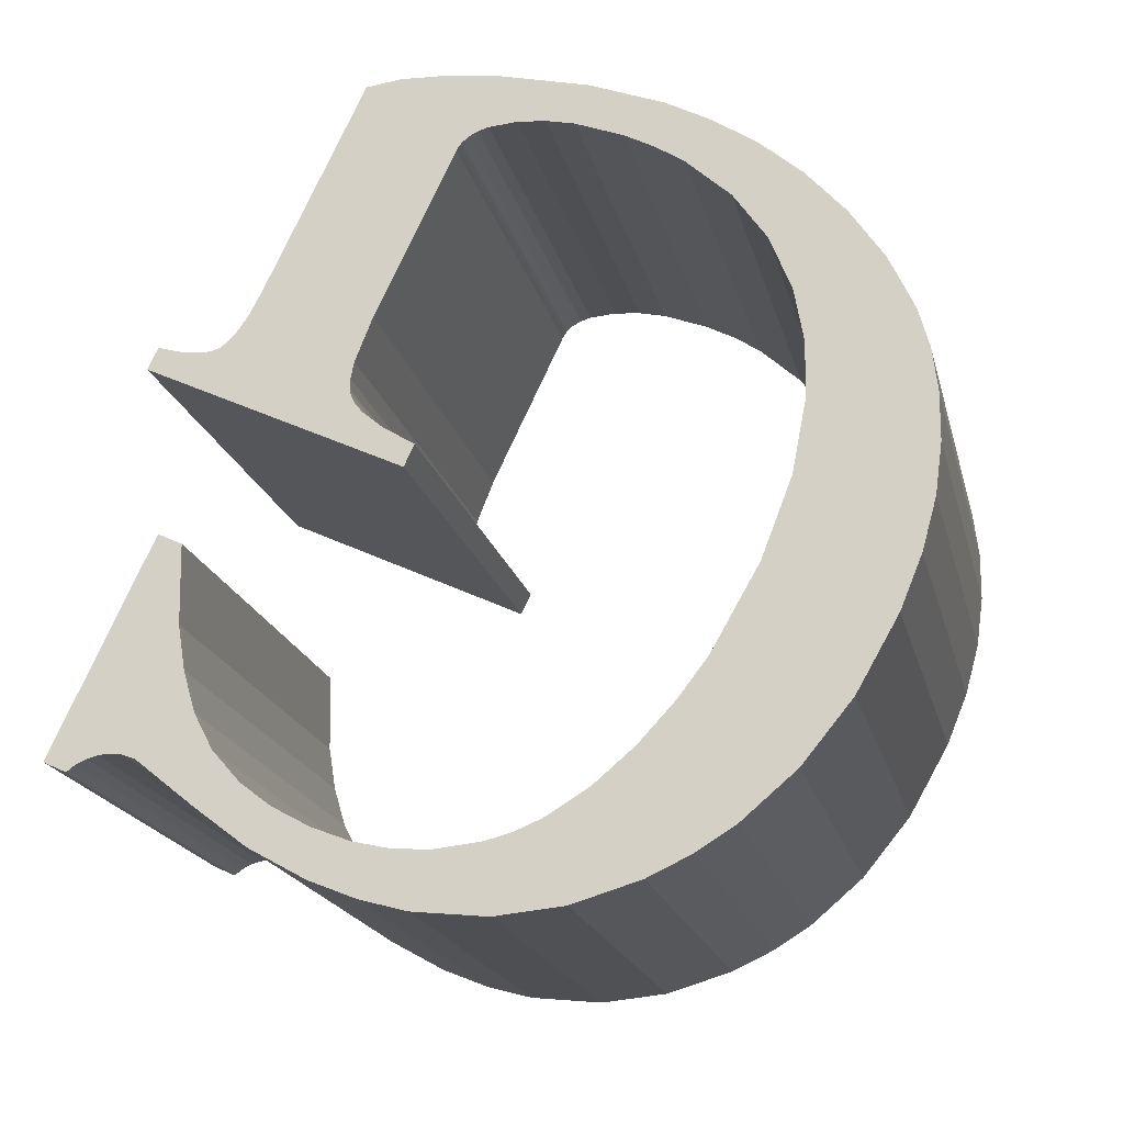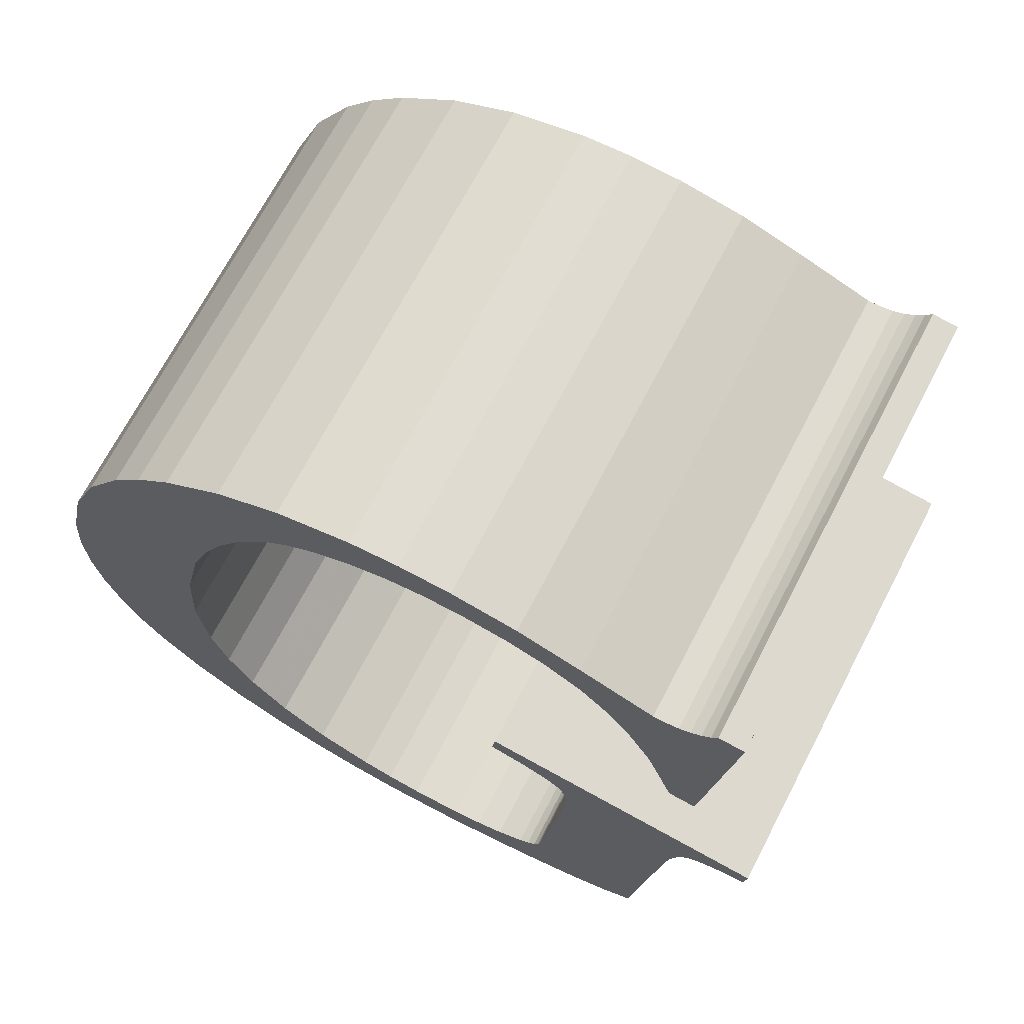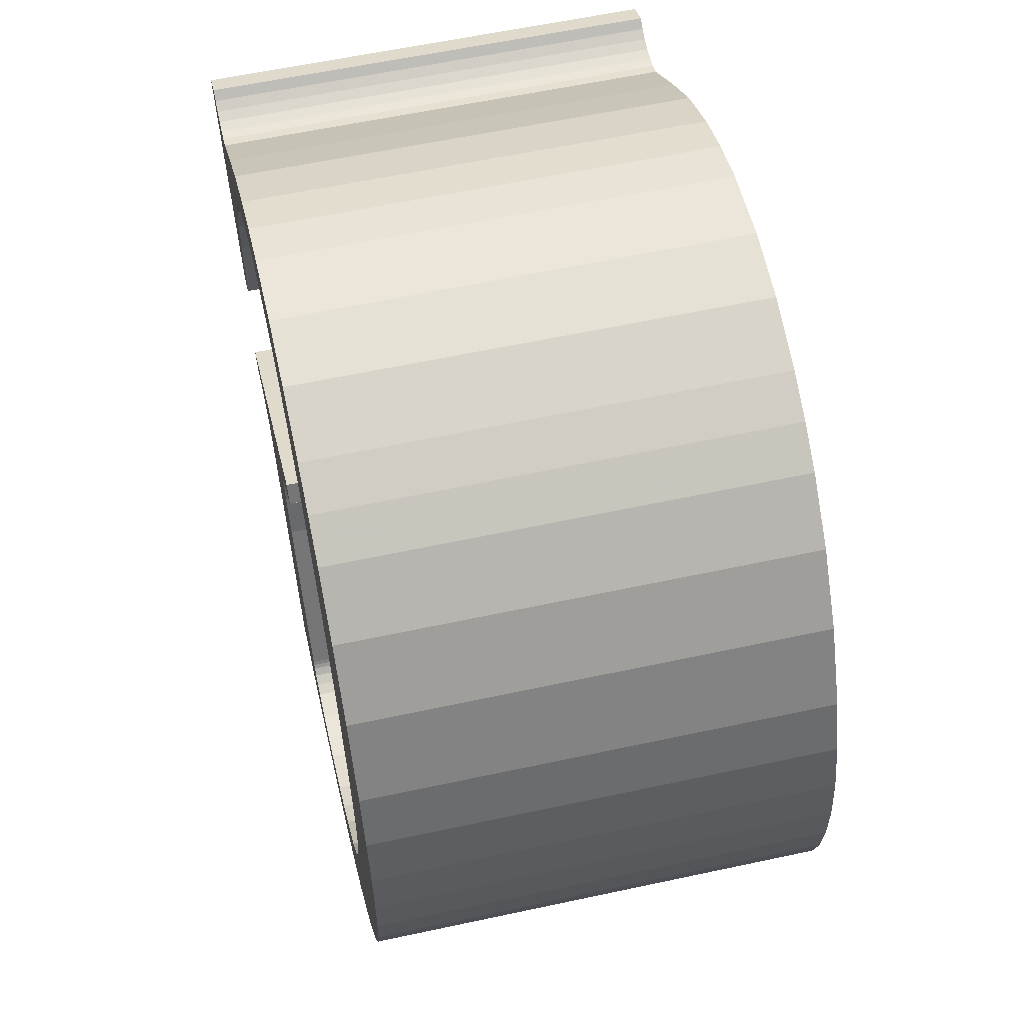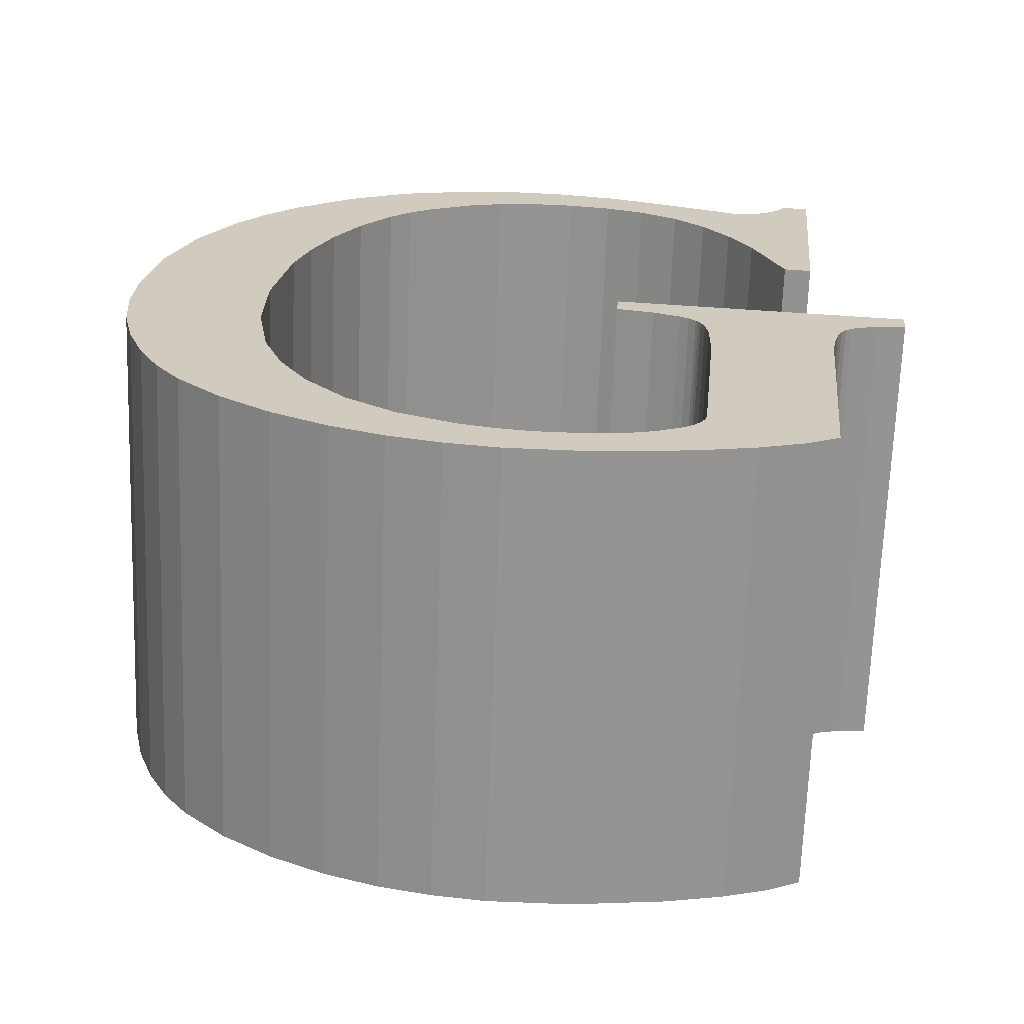
<metadata>
{"format":"obj","ext":"obj","renderer":"f3d","projection":"perspective","resolution":1024,"background":"white","views":[{"elev":71.3,"azim":-159.7,"up":"+Z"},{"elev":73.2,"azim":39.9,"up":"+Y"},{"elev":39.2,"azim":-89.5,"up":"+Y"},{"elev":-62.9,"azim":10.4,"up":"+Y"}]}
</metadata>
<code>
o Pad
v 1.307 2.417 -0.4663
v 1.522 2.488 0.5076
v 1.433 2.491 0.5271
v 1.218 2.42 -0.4469
v 1.35 2.481 0.5462
v 1.134 2.409 -0.4278
v 1.273 2.458 0.5649
v 1.057 2.387 -0.409
v 0.9665 2.341 -0.3856
v 1.182 2.413 0.5883
v 0.9175 2.306 -0.3722
v 1.133 2.377 0.6017
v 0.8743 2.265 -0.3597
v 1.09 2.337 0.6143
v 1.023 2.251 0.6354
v 0.8074 2.179 -0.3386
v 0.9668 2.149 0.6552
v 0.7515 2.077 -0.3187
v 0.7083 1.97 -0.3012
v 0.9235 2.041 0.6727
v 0.6775 1.865 -0.2868
v 0.8928 1.937 0.6871
v 0.6454 1.657 -0.2644
v 0.8607 1.728 0.7096
v 0.6444 1.47 -0.2504
v 0.8596 1.542 0.7235
v 0.6724 1.304 -0.2444
v 0.8877 1.376 0.7295
v 0.7137 1.191 -0.2452
v 0.929 1.262 0.7287
v 0.7722 1.09 -0.2507
v 0.9874 1.161 0.7232
v 0.8572 0.9934 -0.2625
v 1.073 1.065 0.7115
v 0.9595 0.9201 -0.2797
v 1.175 0.9916 0.6943
v 1.079 0.8698 -0.3023
v 1.294 0.9413 0.6716
v 1.364 0.9241 0.6574
v 1.149 0.8526 -0.3165
v 1.439 0.9133 0.6417
v 1.223 0.8417 -0.3322
v 1.333 0.8396 -0.3564
v 1.549 0.9112 0.6176
v 1.611 0.9193 0.6032
v 1.396 0.8478 -0.3708
v 1.668 0.9348 0.5893
v 1.453 0.8633 -0.3846
v 1.724 0.9606 0.5751
v 1.509 0.8891 -0.3988
v 1.744 0.9757 0.5696
v 1.529 0.9042 -0.4043
v 1.76 0.9938 0.5648
v 1.545 0.9223 -0.4092
v 1.553 0.9387 -0.4122
v 1.768 1.01 0.5617
v 1.771 1.02 0.5604
v 1.556 0.9482 -0.4135
v 1.772 1.03 0.5594
v 1.557 0.958 -0.4146
v 1.589 1.363 -0.4514
v 1.805 1.435 0.5225
v 1.59 1.469 -0.4594
v 1.806 1.54 0.5145
v 1.584 1.506 -0.4608
v 1.8 1.578 0.5131
v 1.577 1.528 -0.4608
v 1.792 1.6 0.5132
v 1.572 1.537 -0.4604
v 1.787 1.608 0.5136
v 1.567 1.544 -0.4597
v 1.782 1.616 0.5142
v 1.553 1.557 -0.4576
v 1.768 1.629 0.5163
v 1.533 1.569 -0.4542
v 1.749 1.64 0.5198
v 1.477 1.59 -0.4434
v 1.693 1.662 0.5306
v 1.399 1.607 -0.4274
v 1.615 1.679 0.5466
v 1.404 1.66 -0.4322
v 1.619 1.732 0.5417
v 2.236 1.671 0.4098
v 2.021 1.599 -0.5642
v 2.017 1.546 -0.5593
v 2.232 1.618 0.4146
v 1.958 1.543 -0.5461
v 2.173 1.614 0.4278
v 1.914 1.531 -0.5356
v 2.13 1.603 0.4383
v 2.113 1.594 0.4425
v 1.898 1.523 -0.5314
v 2.101 1.584 0.446
v 1.886 1.513 -0.5279
v 1.874 1.496 -0.5242
v 2.089 1.568 0.4498
v 1.864 1.474 -0.5204
v 2.08 1.546 0.4535
v 1.853 1.429 -0.5145
v 2.068 1.5 0.4594
v 1.846 1.369 -0.5085
v 2.061 1.441 0.4654
v 2.021 0.9317 0.5117
v 1.805 0.8602 -0.4622
v 1.739 0.825 -0.4449
v 1.954 0.8965 0.529
v 1.645 0.7944 -0.422
v 1.861 0.866 0.5519
v 1.525 0.7686 -0.3935
v 1.74 0.8402 0.5804
v 1.335 0.7468 -0.3498
v 1.55 0.8183 0.6241
v 1.165 0.75 -0.3125
v 1.38 0.8215 0.6614
v 1.055 0.7665 -0.2894
v 1.27 0.838 0.6845
v 0.9458 0.7941 -0.2674
v 1.161 0.8657 0.7066
v 0.8355 0.8369 -0.2462
v 1.051 0.9084 0.7278
v 0.7219 0.8988 -0.2256
v 0.9371 0.9703 0.7483
v 0.6145 0.9779 -0.2077
v 0.8298 1.049 0.7663
v 0.523 1.071 -0.1943
v 0.7382 1.143 0.7797
v 0.6865 1.216 0.7857
v 0.4712 1.144 -0.1882
v 0.6426 1.302 0.7891
v 0.4273 1.23 -0.1848
v 0.6066 1.401 0.7898
v 0.3914 1.329 -0.1842
v 0.3665 1.439 -0.1867
v 0.5818 1.511 0.7872
v 0.3557 1.557 -0.193
v 0.5709 1.628 0.7809
v 0.3589 1.683 -0.2029
v 0.5742 1.754 0.771
v 0.3871 1.865 -0.2226
v 0.6024 1.937 0.7514
v 0.4412 2.029 -0.2466
v 0.6565 2.1 0.7274
v 0.5156 2.165 -0.273
v 0.7308 2.236 0.7009
v 0.5769 2.245 -0.2925
v 0.7921 2.317 0.6815
v 0.648 2.319 -0.3136
v 0.8633 2.39 0.6604
v 0.7695 2.411 -0.3472
v 0.9847 2.482 0.6267
v 0.9021 2.476 -0.3813
v 1.117 2.547 0.5927
v 1.058 2.514 -0.4185
v 1.273 2.586 0.5555
v 1.163 2.523 -0.4423
v 1.378 2.594 0.5316
v 1.273 2.518 -0.4663
v 1.488 2.589 0.5076
v 1.413 2.494 -0.4955
v 1.628 2.565 0.4784
v 1.549 2.45 -0.5224
v 1.765 2.521 0.4515
v 1.921 2.466 0.4209
v 1.706 2.394 -0.553
v 1.734 2.394 -0.5591
v 1.949 2.466 0.4148
v 1.759 2.399 -0.5651
v 1.974 2.471 0.4088
v 1.783 2.41 -0.5711
v 1.998 2.482 0.4029
v 1.803 2.425 -0.5767
v 2.019 2.496 0.3972
v 1.82 2.442 -0.5818
v 2.036 2.514 0.3922
v 1.833 2.462 -0.5861
v 2.049 2.534 0.3878
v 1.889 2.457 -0.5979
v 2.104 2.529 0.376
v 1.85 1.936 -0.5511
v 2.065 2.008 0.4228
v 2.007 2.014 0.4351
v 1.792 1.942 -0.5388
v 1.728 2.106 -0.5367
v 1.944 2.178 0.4372
v 1.679 2.194 -0.5324
v 1.895 2.265 0.4416
v 1.624 2.27 -0.5256
v 1.839 2.341 0.4483
v 1.558 2.33 -0.5156
v 1.774 2.402 0.4583
v 1.478 2.375 -0.5012
v 1.693 2.447 0.4727
v 1.398 2.402 -0.4854
v 1.613 2.473 0.4885
v 1.584 1.506 -0.4608
v 1.864 1.474 -0.5204
v 1.59 1.469 -0.4594
v 0.3914 1.329 -0.1842
v 0.6444 1.47 -0.2504
v 0.6724 1.304 -0.2444
v 0.4273 1.23 -0.1848
v 1.577 1.528 -0.4608
v 1.874 1.496 -0.5242
v 1.558 2.33 -0.5156
v 1.706 2.394 -0.553
v 1.624 2.27 -0.5256
v 1.886 1.513 -0.5279
v 1.572 1.537 -0.4604
v 0.3665 1.439 -0.1867
v 1.567 1.544 -0.4597
v 1.529 0.9042 -0.4043
v 1.645 0.7944 -0.422
v 1.525 0.7686 -0.3935
v 1.549 2.45 -0.5224
v 1.545 0.9223 -0.4092
v 1.478 2.375 -0.5012
v 0.3557 1.557 -0.193
v 0.6454 1.657 -0.2644
v 1.553 0.9387 -0.4122
v 1.739 0.825 -0.4449
v 1.413 2.494 -0.4955
v 1.556 0.9482 -0.4135
v 1.398 2.402 -0.4854
v 0.8572 0.9934 -0.2625
v 0.9595 0.9201 -0.2797
v 0.8355 0.8369 -0.2462
v 1.453 0.8633 -0.3846
v 1.307 2.417 -0.4663
v 0.7219 0.8988 -0.2256
v 1.557 0.958 -0.4146
v 0.3589 1.683 -0.2029
v 1.805 0.8602 -0.4622
v 1.396 0.8478 -0.3708
v 1.335 0.7468 -0.3498
v 1.273 2.518 -0.4663
v 1.218 2.42 -0.4469
v 1.333 0.8396 -0.3564
v 1.846 1.369 -0.5085
v 1.223 0.8417 -0.3322
v 1.165 0.75 -0.3125
v 0.7722 1.09 -0.2507
v 0.6145 0.9779 -0.2077
v 1.404 1.66 -0.4322
v 1.533 1.569 -0.4542
v 1.477 1.59 -0.4434
v 1.399 1.607 -0.4274
v 1.149 0.8526 -0.3165
v 1.163 2.523 -0.4423
v 1.134 2.409 -0.4278
v 1.055 0.7665 -0.2894
v 0.523 1.071 -0.1943
v 2.021 1.599 -0.5642
v 1.958 1.543 -0.5461
v 1.728 2.106 -0.5367
v 1.85 1.936 -0.5511
v 1.792 1.942 -0.5388
v 0.3871 1.865 -0.2226
v 0.6775 1.865 -0.2868
v 1.058 2.514 -0.4185
v 1.057 2.387 -0.409
v 0.4712 1.144 -0.1882
v 1.914 1.531 -0.5356
v 0.4412 2.029 -0.2466
v 0.7083 1.97 -0.3012
v 1.889 2.457 -0.5979
v 0.9021 2.476 -0.3813
v 0.9665 2.341 -0.3856
v 0.9175 2.306 -0.3722
v 1.079 0.8698 -0.3023
v 0.5156 2.165 -0.273
v 0.7515 2.077 -0.3187
v 0.9458 0.7941 -0.2674
v 1.803 2.425 -0.5767
v 1.589 1.363 -0.4514
v 0.5769 2.245 -0.2925
v 0.8074 2.179 -0.3386
v 1.82 2.442 -0.5818
v 1.783 2.41 -0.5711
v 0.7695 2.411 -0.3472
v 0.8743 2.265 -0.3597
v 1.679 2.194 -0.5324
v 0.648 2.319 -0.3136
v 1.759 2.399 -0.5651
v 1.833 2.462 -0.5861
v 1.898 1.523 -0.5314
v 1.853 1.429 -0.5145
v 1.553 1.557 -0.4576
v 1.734 2.394 -0.5591
v 1.806 1.54 0.5145
v 2.08 1.546 0.4535
v 1.8 1.578 0.5131
v 0.8877 1.376 0.7295
v 0.8596 1.542 0.7235
v 0.6066 1.401 0.7898
v 0.6426 1.302 0.7891
v 2.089 1.568 0.4498
v 1.792 1.6 0.5132
v 1.839 2.341 0.4483
v 1.921 2.466 0.4209
v 1.774 2.402 0.4583
v 2.101 1.584 0.446
v 1.787 1.608 0.5136
v 0.5818 1.511 0.7872
v 1.782 1.616 0.5142
v 1.74 0.8402 0.5804
v 1.861 0.866 0.5519
v 1.744 0.9757 0.5696
v 1.724 0.9606 0.5751
v 1.765 2.521 0.4515
v 1.76 0.9938 0.5648
v 1.693 2.447 0.4727
v 0.8607 1.728 0.7096
v 1.768 1.01 0.5617
v 1.954 0.8965 0.529
v 1.628 2.565 0.4784
v 1.771 1.02 0.5604
v 1.613 2.473 0.4885
v 1.051 0.9084 0.7278
v 1.175 0.9916 0.6943
v 1.073 1.065 0.7115
v 1.668 0.9348 0.5893
v 1.522 2.488 0.5076
v 0.9371 0.9703 0.7483
v 1.772 1.03 0.5594
v 0.5742 1.754 0.771
v 2.021 0.9317 0.5117
v 1.611 0.9193 0.6032
v 1.55 0.8183 0.6241
v 1.433 2.491 0.5271
v 1.488 2.589 0.5076
v 1.549 0.9112 0.6176
v 2.061 1.441 0.4654
v 1.439 0.9133 0.6417
v 1.38 0.8215 0.6614
v 0.9874 1.161 0.7232
v 0.8298 1.049 0.7663
v 1.693 1.662 0.5306
v 1.749 1.64 0.5198
v 1.619 1.732 0.5417
v 1.615 1.679 0.5466
v 1.35 2.481 0.5462
v 1.378 2.594 0.5316
v 0.929 1.262 0.7287
v 1.27 0.838 0.6845
v 0.7382 1.143 0.7797
v 2.173 1.614 0.4278
v 2.232 1.618 0.4146
v 2.236 1.671 0.4098
v 2.007 2.014 0.4351
v 2.065 2.008 0.4228
v 1.944 2.178 0.4372
v 0.8928 1.937 0.6871
v 0.6024 1.937 0.7514
v 1.273 2.458 0.5649
v 1.273 2.586 0.5555
v 0.6865 1.216 0.7857
v 2.13 1.603 0.4383
v 0.9235 2.041 0.6727
v 0.6565 2.1 0.7274
v 2.104 2.529 0.376
v 1.182 2.413 0.5883
v 1.117 2.547 0.5927
v 1.133 2.377 0.6017
v 1.294 0.9413 0.6716
v 0.9668 2.149 0.6552
v 0.7308 2.236 0.7009
v 2.019 2.496 0.3972
v 1.805 1.435 0.5225
v 1.023 2.251 0.6354
v 0.7921 2.317 0.6815
v 2.036 2.514 0.3922
v 1.998 2.482 0.4029
v 1.09 2.337 0.6143
v 0.9847 2.482 0.6267
v 1.895 2.265 0.4416
v 0.8633 2.39 0.6604
v 1.974 2.471 0.4088
v 2.049 2.534 0.3878
v 2.113 1.594 0.4425
v 2.068 1.5 0.4594
v 1.768 1.629 0.5163
v 1.949 2.466 0.4148
f 1 2 3
f 4 3 5
f 4 1 3
f 6 5 7
f 6 4 5
f 8 6 7
f 9 8 7
f 9 7 10
f 11 10 12
f 11 9 10
f 13 12 14
f 13 11 12
f 13 14 15
f 16 15 17
f 16 13 15
f 18 16 17
f 19 18 17
f 19 17 20
f 21 20 22
f 21 19 20
f 23 21 22
f 23 22 24
f 25 23 24
f 25 24 26
f 27 26 28
f 27 25 26
f 29 28 30
f 29 27 28
f 31 30 32
f 31 29 30
f 33 31 32
f 33 32 34
f 35 34 36
f 35 33 34
f 37 36 38
f 37 38 39
f 37 35 36
f 40 39 41
f 40 37 39
f 42 40 41
f 43 42 41
f 43 41 44
f 43 44 45
f 46 45 47
f 46 43 45
f 48 46 47
f 48 47 49
f 50 49 51
f 50 48 49
f 52 51 53
f 52 50 51
f 54 52 53
f 55 53 56
f 55 56 57
f 55 54 53
f 58 57 59
f 58 55 57
f 60 58 59
f 61 60 59
f 61 59 62
f 63 61 62
f 63 62 64
f 65 64 66
f 65 63 64
f 67 66 68
f 67 65 66
f 69 68 70
f 69 67 68
f 71 70 72
f 71 69 70
f 73 71 72
f 73 72 74
f 75 74 76
f 75 73 74
f 77 76 78
f 77 75 76
f 79 78 80
f 79 77 78
f 81 79 80
f 81 80 82
f 81 82 83
f 84 81 83
f 85 84 83
f 85 83 86
f 87 85 86
f 87 86 88
f 89 88 90
f 89 90 91
f 89 87 88
f 92 91 93
f 92 89 91
f 94 92 93
f 95 94 93
f 95 93 96
f 97 96 98
f 97 95 96
f 99 98 100
f 99 97 98
f 101 100 102
f 101 99 100
f 101 102 103
f 104 101 103
f 105 104 103
f 105 103 106
f 107 106 108
f 107 105 106
f 109 108 110
f 109 107 108
f 111 109 110
f 111 110 112
f 113 112 114
f 113 111 112
f 115 113 114
f 115 114 116
f 117 116 118
f 117 115 116
f 119 117 118
f 119 118 120
f 121 120 122
f 121 119 120
f 123 121 122
f 123 122 124
f 125 124 126
f 125 123 124
f 125 126 127
f 128 127 129
f 128 125 127
f 130 129 131
f 130 128 129
f 132 130 131
f 133 132 131
f 133 131 134
f 135 134 136
f 135 133 134
f 137 136 138
f 137 135 136
f 139 137 138
f 139 138 140
f 141 140 142
f 141 139 140
f 143 142 144
f 143 141 142
f 145 144 146
f 145 143 144
f 147 146 148
f 147 145 146
f 149 147 148
f 149 148 150
f 151 150 152
f 151 149 150
f 153 152 154
f 153 151 152
f 155 154 156
f 155 153 154
f 157 156 158
f 157 155 156
f 159 157 158
f 159 158 160
f 161 160 162
f 161 159 160
f 161 162 163
f 164 161 163
f 165 164 163
f 165 163 166
f 167 166 168
f 167 165 166
f 169 168 170
f 169 167 168
f 171 169 170
f 171 170 172
f 173 172 174
f 173 171 172
f 175 174 176
f 175 173 174
f 177 175 176
f 177 176 178
f 179 177 178
f 179 178 180
f 179 180 181
f 182 179 181
f 183 182 181
f 183 181 184
f 185 184 186
f 185 183 184
f 187 186 188
f 187 185 186
f 189 187 188
f 189 188 190
f 191 190 192
f 191 189 190
f 193 192 194
f 193 191 192
f 1 194 2
f 1 193 194
f 195 196 197
f 198 199 200
f 198 200 201
f 202 203 195
f 204 205 206
f 202 207 203
f 208 207 202
f 209 199 198
f 210 207 208
f 211 212 213
f 50 211 213
f 214 205 204
f 215 212 211
f 214 204 216
f 217 218 199
f 217 199 209
f 219 212 215
f 219 220 212
f 221 214 216
f 222 220 219
f 221 216 223
f 224 225 226
f 227 50 213
f 228 221 223
f 229 224 226
f 230 220 222
f 231 218 217
f 230 232 220
f 233 227 213
f 233 213 234
f 235 228 236
f 235 221 228
f 237 233 234
f 238 232 230
f 239 237 234
f 239 234 240
f 241 224 229
f 242 241 229
f 243 244 245
f 243 245 246
f 247 239 240
f 248 236 249
f 29 241 242
f 247 240 250
f 248 235 236
f 251 29 242
f 252 85 253
f 254 255 256
f 257 258 218
f 257 218 231
f 259 249 260
f 261 29 251
f 259 248 249
f 261 200 29
f 262 252 253
f 263 264 258
f 263 258 257
f 265 255 254
f 266 260 267
f 266 267 268
f 201 200 261
f 269 247 250
f 266 259 260
f 270 271 264
f 272 269 250
f 270 264 263
f 273 265 254
f 274 238 230
f 275 276 271
f 277 265 273
f 275 271 270
f 278 273 254
f 279 268 280
f 279 266 268
f 278 254 281
f 282 280 276
f 225 269 272
f 282 279 280
f 283 278 281
f 282 276 275
f 284 265 277
f 243 252 262
f 243 262 285
f 243 285 207
f 243 207 244
f 197 196 286
f 244 207 287
f 197 286 238
f 287 207 210
f 197 238 274
f 288 283 281
f 288 281 206
f 226 225 272
f 205 288 206
f 195 203 196
f 289 290 291
f 292 293 294
f 295 292 294
f 291 296 297
f 298 299 300
f 296 301 297
f 297 301 302
f 294 293 303
f 302 301 304
f 305 306 307
f 305 307 308
f 300 299 309
f 307 306 310
f 311 300 309
f 293 312 136
f 303 293 136
f 310 306 313
f 306 314 313
f 311 309 315
f 313 314 316
f 317 311 315
f 318 319 320
f 305 308 321
f 317 315 322
f 318 320 323
f 316 314 324
f 136 312 325
f 314 326 324
f 305 321 327
f 328 305 327
f 329 322 330
f 322 315 330
f 328 327 331
f 324 326 332
f 328 331 333
f 334 328 333
f 323 320 335
f 323 335 336
f 337 338 339
f 340 337 339
f 334 333 39
f 341 329 342
f 336 335 343
f 344 334 39
f 329 330 342
f 336 343 345
f 346 347 348
f 349 350 351
f 312 352 353
f 325 312 353
f 354 341 355
f 345 343 356
f 341 342 355
f 343 292 356
f 346 348 357
f 352 358 359
f 353 352 359
f 351 350 360
f 361 354 362
f 363 361 362
f 356 292 295
f 344 39 364
f 354 355 362
f 358 365 366
f 344 364 118
f 359 358 366
f 351 360 367
f 324 332 368
f 365 369 370
f 367 360 371
f 366 365 370
f 351 367 372
f 373 363 374
f 363 362 374
f 375 351 372
f 369 373 376
f 118 364 319
f 373 374 376
f 375 372 377
f 370 369 376
f 371 360 378
f 357 348 339
f 379 357 339
f 301 379 339
f 338 301 339
f 380 290 289
f 381 301 338
f 332 380 289
f 304 301 381
f 368 332 289
f 375 377 382
f 298 375 382
f 118 319 318
f 298 382 299
f 290 296 291

</code>
